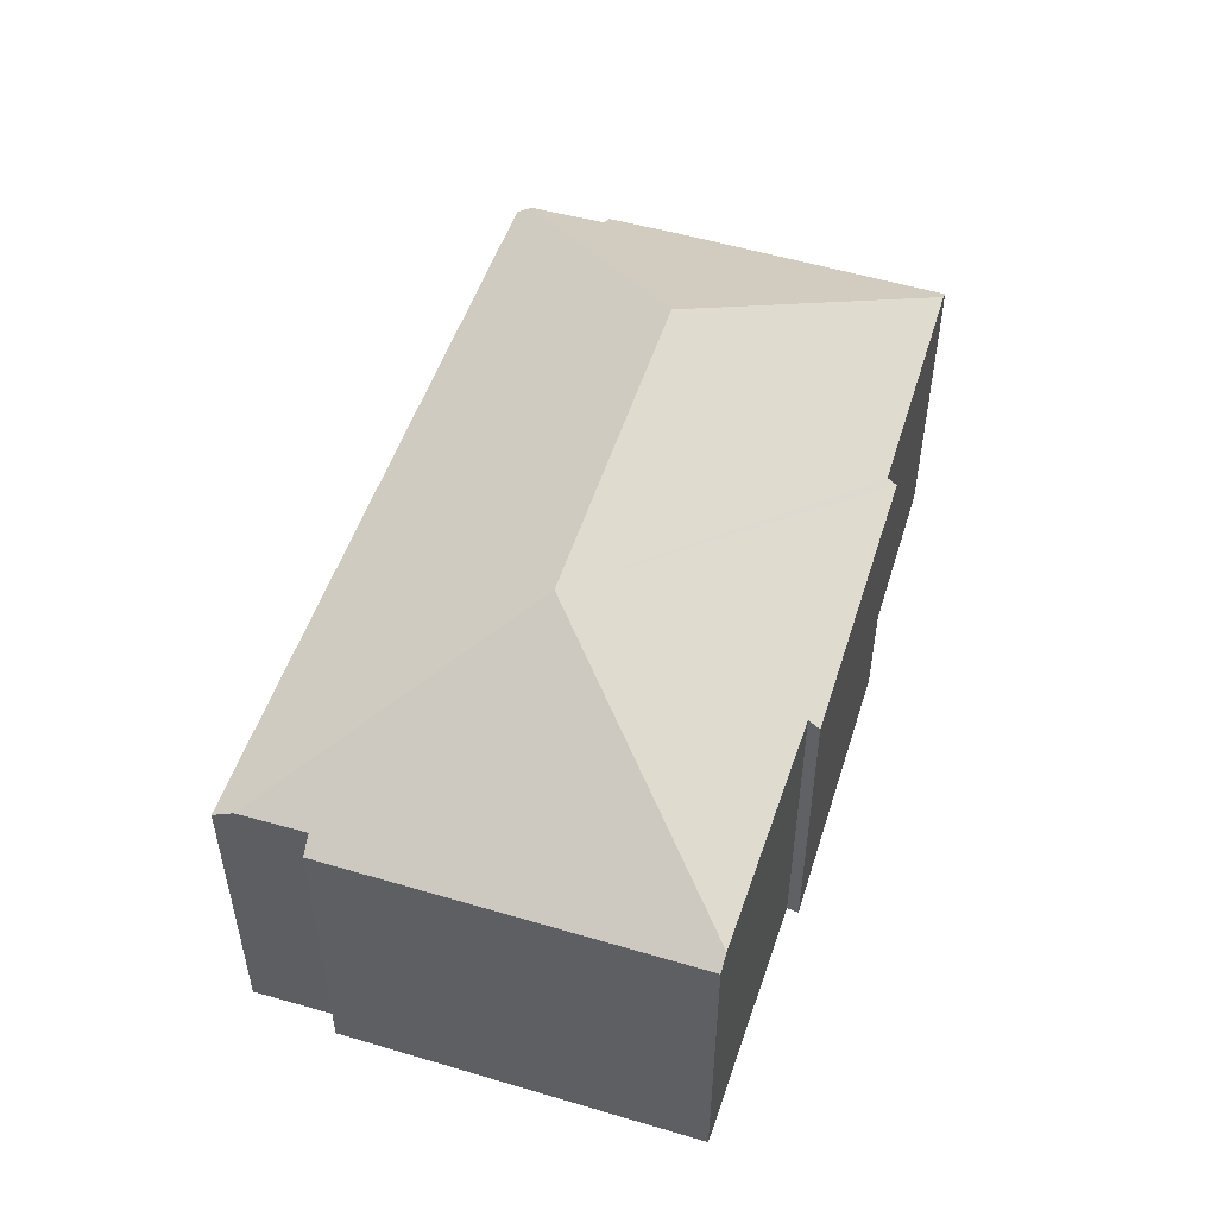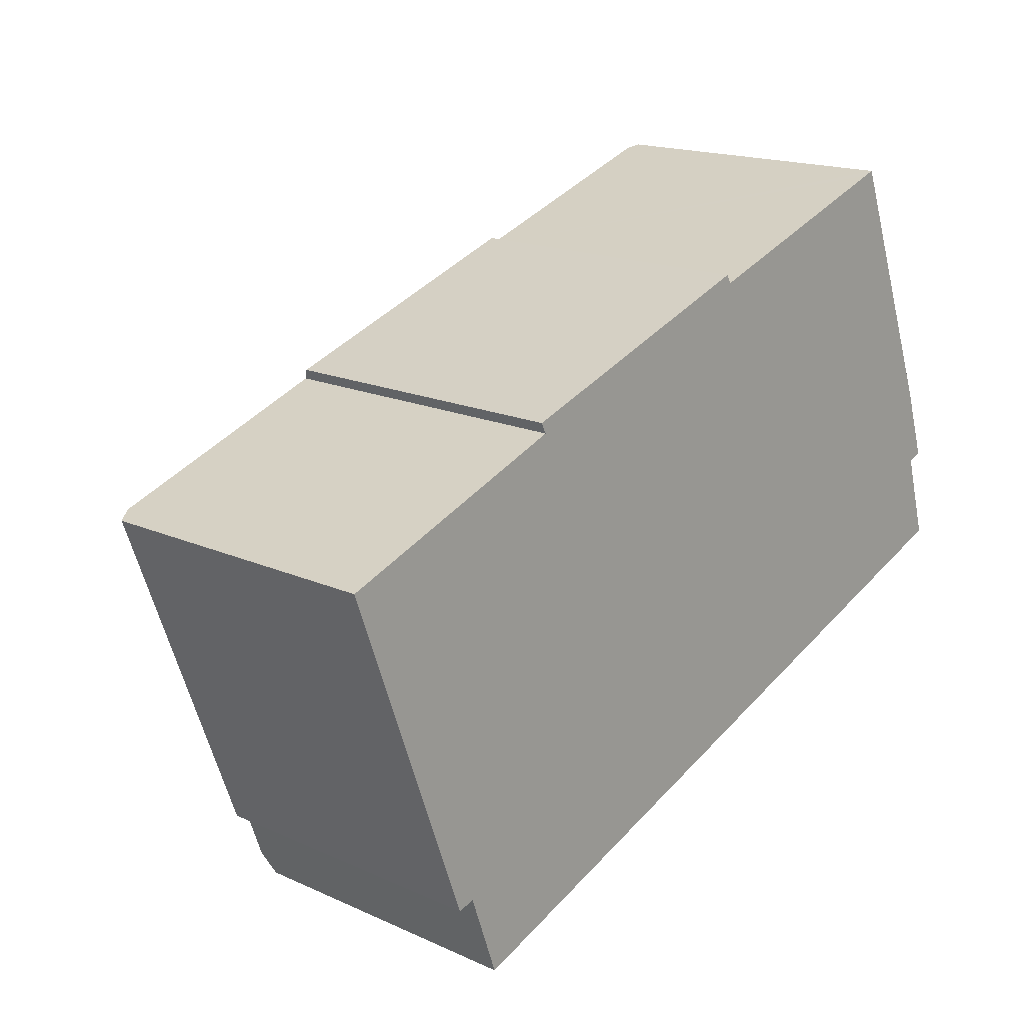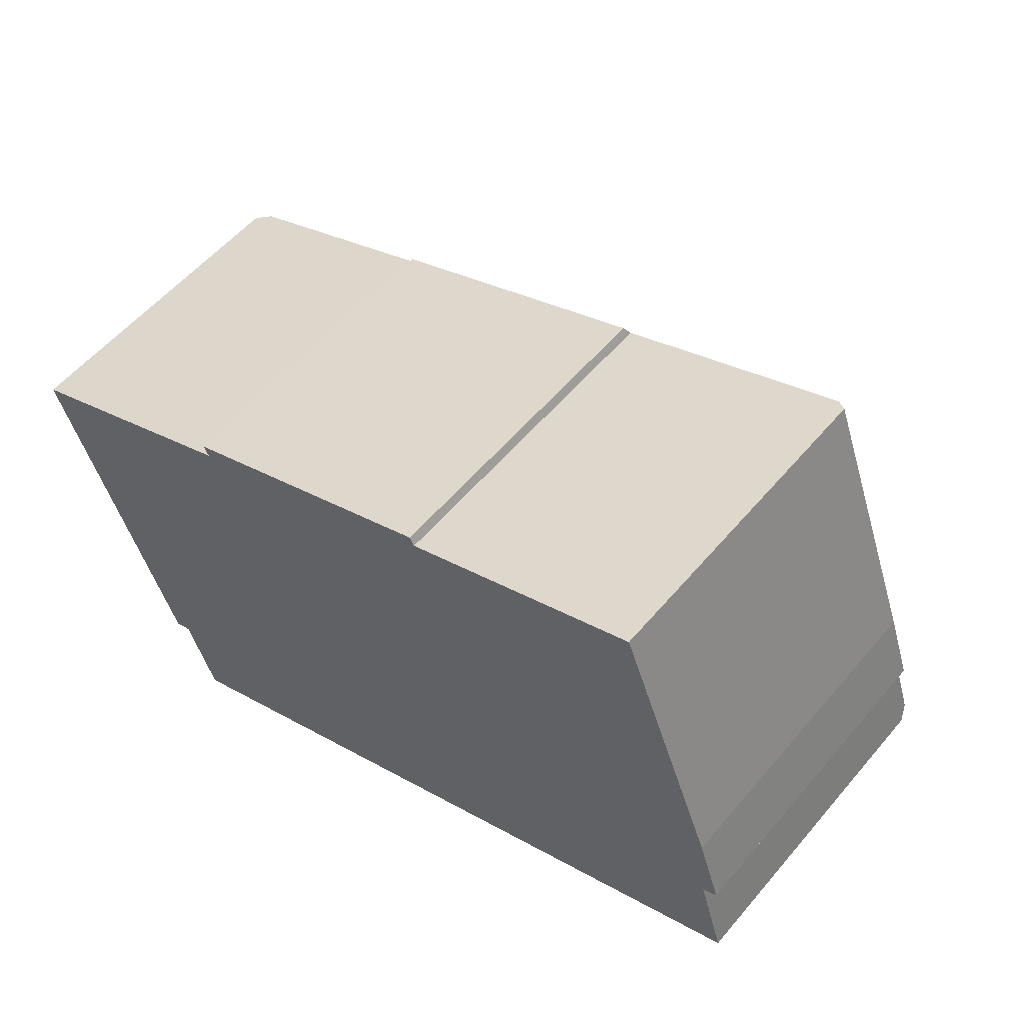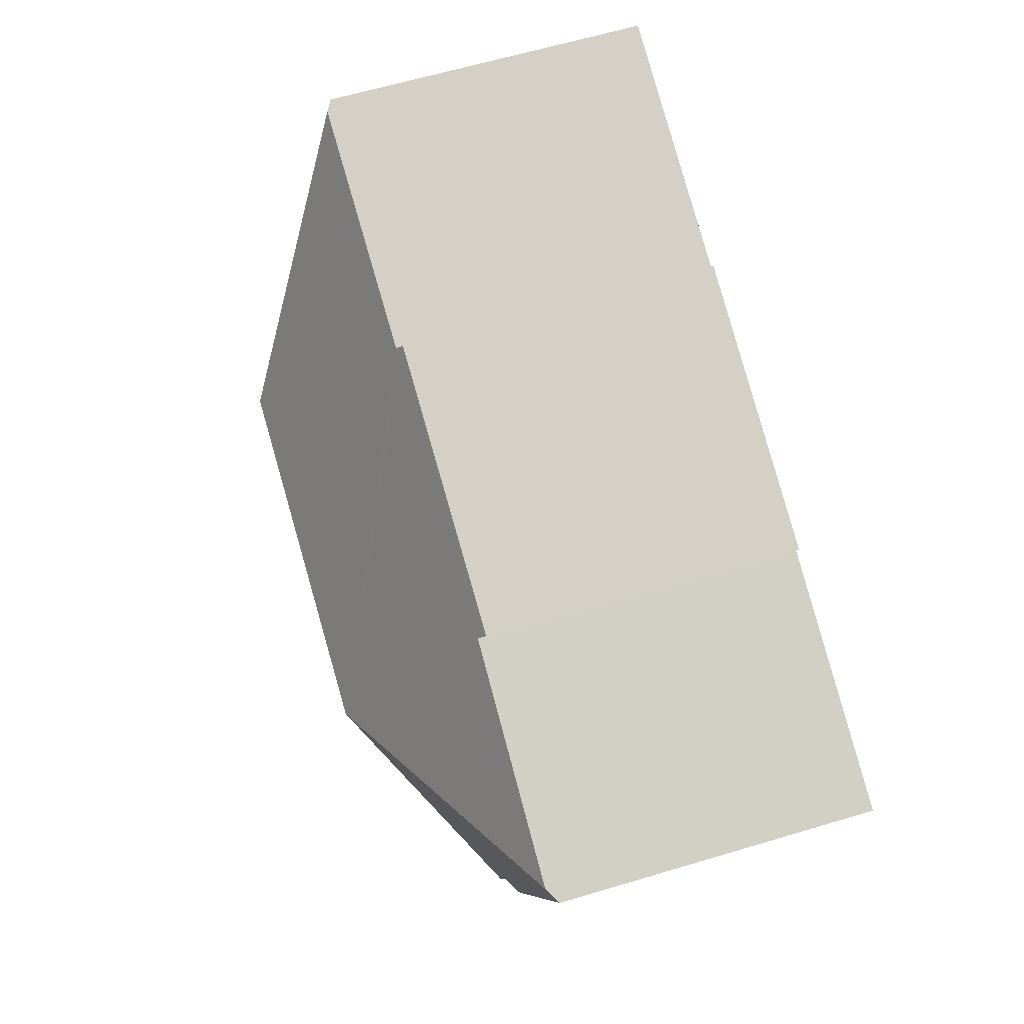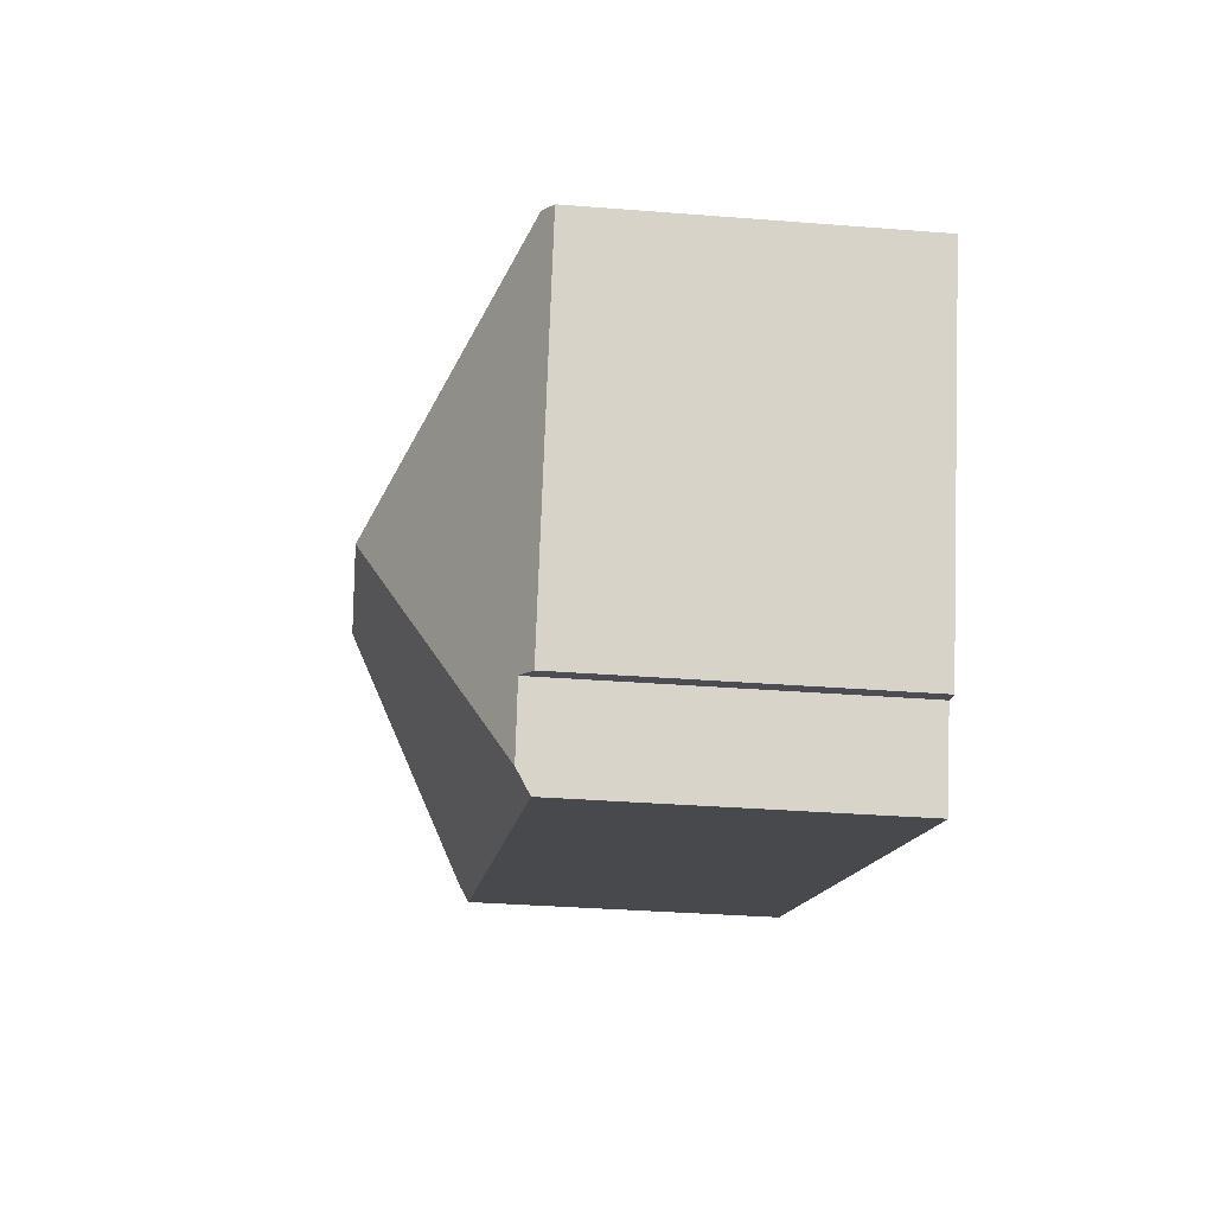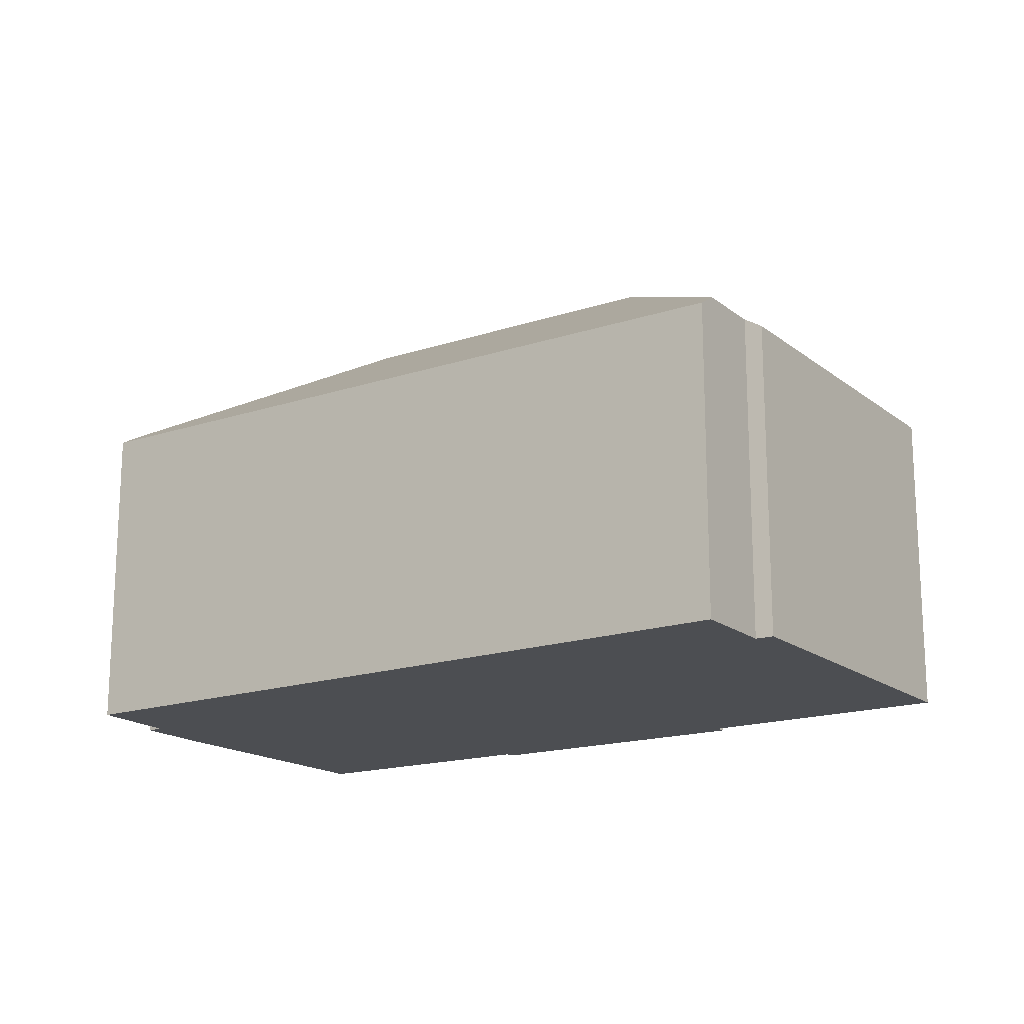
<metadata>
{"format":"obj","ext":"obj","renderer":"f3d","projection":"perspective","resolution":1024,"background":"white","views":[{"elev":52.7,"azim":-92.4,"up":"+Y"},{"elev":16.8,"azim":-47.6,"up":"+Z"},{"elev":55.5,"azim":39.4,"up":"+Z"},{"elev":62.5,"azim":-106.9,"up":"+Z"},{"elev":-33.3,"azim":-96.2,"up":"+Z"},{"elev":-17.0,"azim":-166.3,"up":"+Y"}]}
</metadata>
<code>
v  8.682 5.36 3.423
v  4.124 5.462 1.58
v  4.036 5.343 1.763
v  5.007 7.681 -2.114
v  0.254 5.504 0.097
v  8.763 5.459 3.274
v  12.69 5.485 4.656
v  10.47 7.681 -0.127
v  12.87 5.377 4.717
v  14.54 5.345 0.297
v  14.69 5.531 -1.019
v  15.05 5.582 -2.259
v  14.93 5.371 -0.907
v  2.812 5.515 -6.832
v  15.12 5.428 -2.51
v  2.937 5.294 -7.186
v  2.427 5.523 -5.741
v  2.135 5.343 -5.831
v  0 5.343 3.272e-16
v  12.87 -2.888e-16 4.717
v  14.54 -1.819e-17 0.297
v  14.93 5.554e-17 -0.907
v  14.69 6.24e-17 -1.019
v  15.12 1.537e-16 -2.51
v  15.05 1.383e-16 -2.259
v  2.937 4.4e-16 -7.186
v  2.427 3.515e-16 -5.741
v  2.135 3.57e-16 -5.831
v  2.812 4.183e-16 -6.832
v  0 0 0
v  4.124 -9.675e-17 1.58
v  0.254 -5.94e-18 0.097
v  8.682 -2.096e-16 3.423
v  4.036 -1.08e-16 1.763
v  8.763 -2.005e-16 3.274
v  12.69 -2.851e-16 4.656
g defaultobject
f 1 2 3
f 2 4 5
f 4 2 1
f 4 1 6
f 4 6 7
f 4 7 8
f 9 8 7
f 8 9 10
f 8 10 11
f 8 11 12
f 11 10 13
f 14 15 16
f 15 14 4
f 15 4 8
f 15 8 12
f 17 4 14
f 4 17 18
f 4 18 19
f 4 19 5
f 20 10 9
f 10 20 21
f 10 22 13
f 22 10 21
f 23 12 11
f 12 23 15
f 15 23 24
f 24 23 25
f 13 23 11
f 23 13 22
f 24 16 15
f 16 24 26
f 27 18 17
f 18 27 28
f 16 17 14
f 17 16 27
f 27 16 26
f 27 26 29
f 28 19 18
f 19 28 30
f 19 2 5
f 2 19 30
f 2 30 31
f 31 30 32
f 3 33 1
f 33 3 34
f 1 35 6
f 35 1 33
f 7 20 9
f 20 7 6
f 20 6 36
f 36 6 35
f 31 3 2
f 3 31 34
f 34 35 33
f 36 21 20
f 21 36 35
f 21 35 34
f 21 34 31
f 21 31 22
f 22 31 32
f 22 32 23
f 23 32 25
f 25 32 30
f 25 30 27
f 27 30 28
f 25 27 24
f 27 26 24
f 26 27 29

</code>
